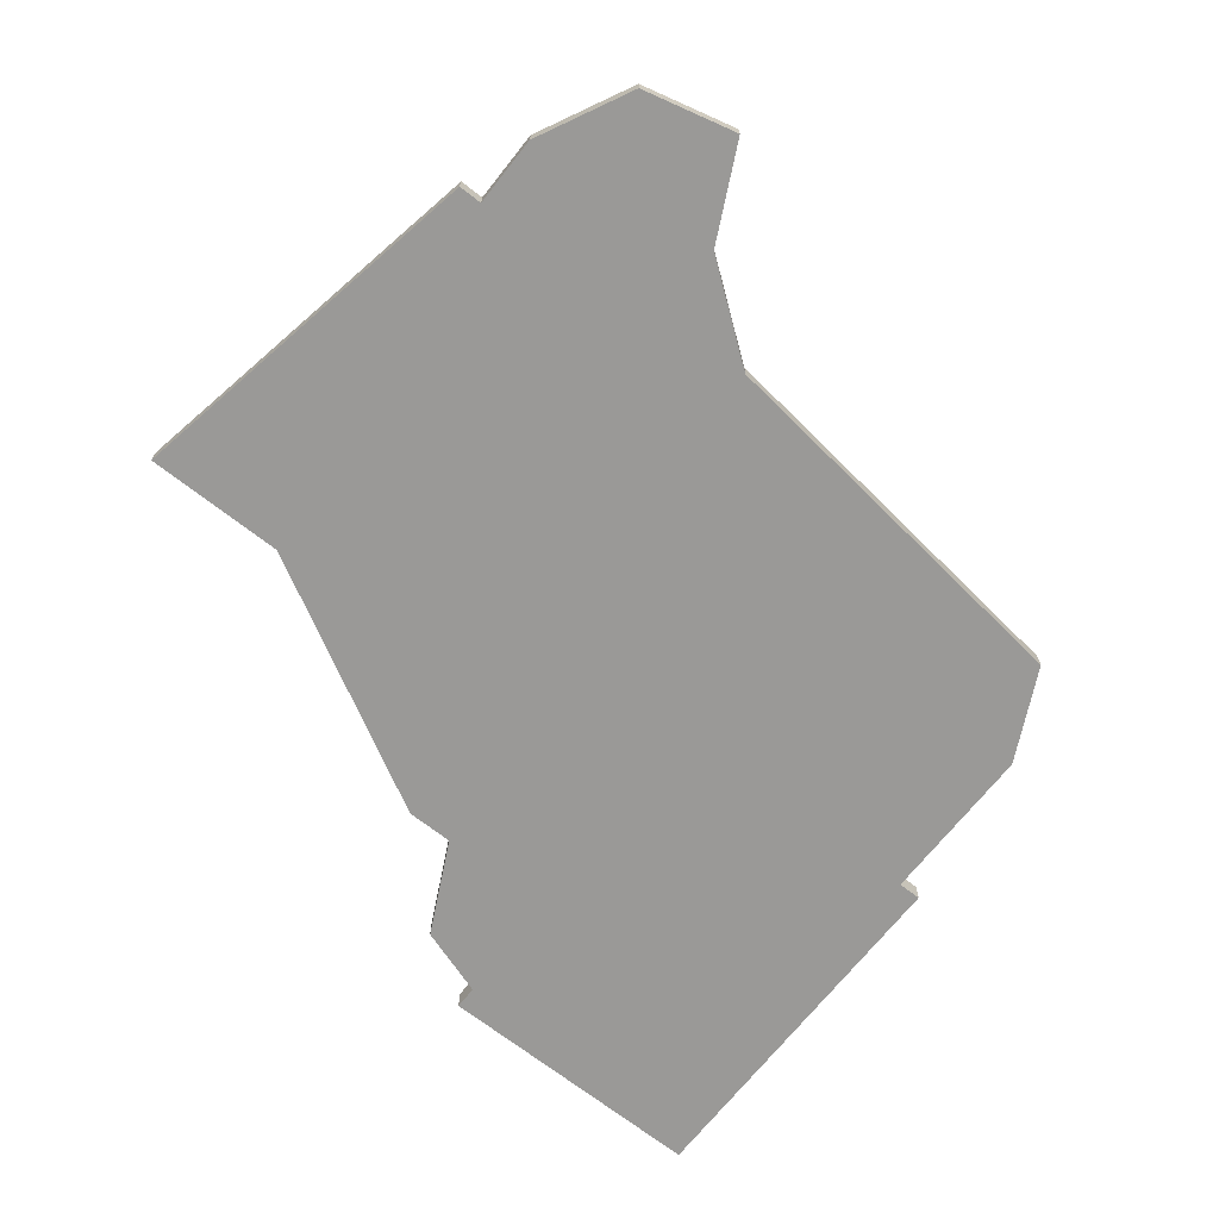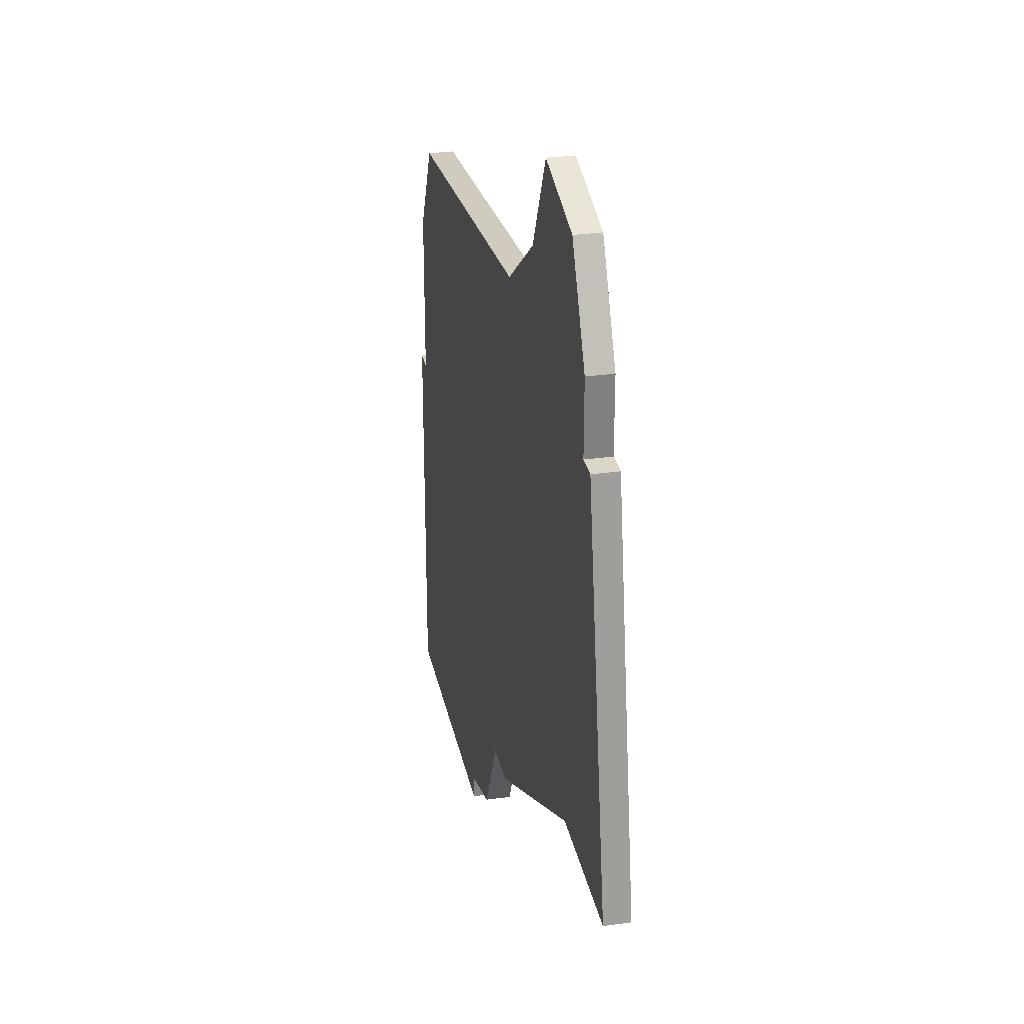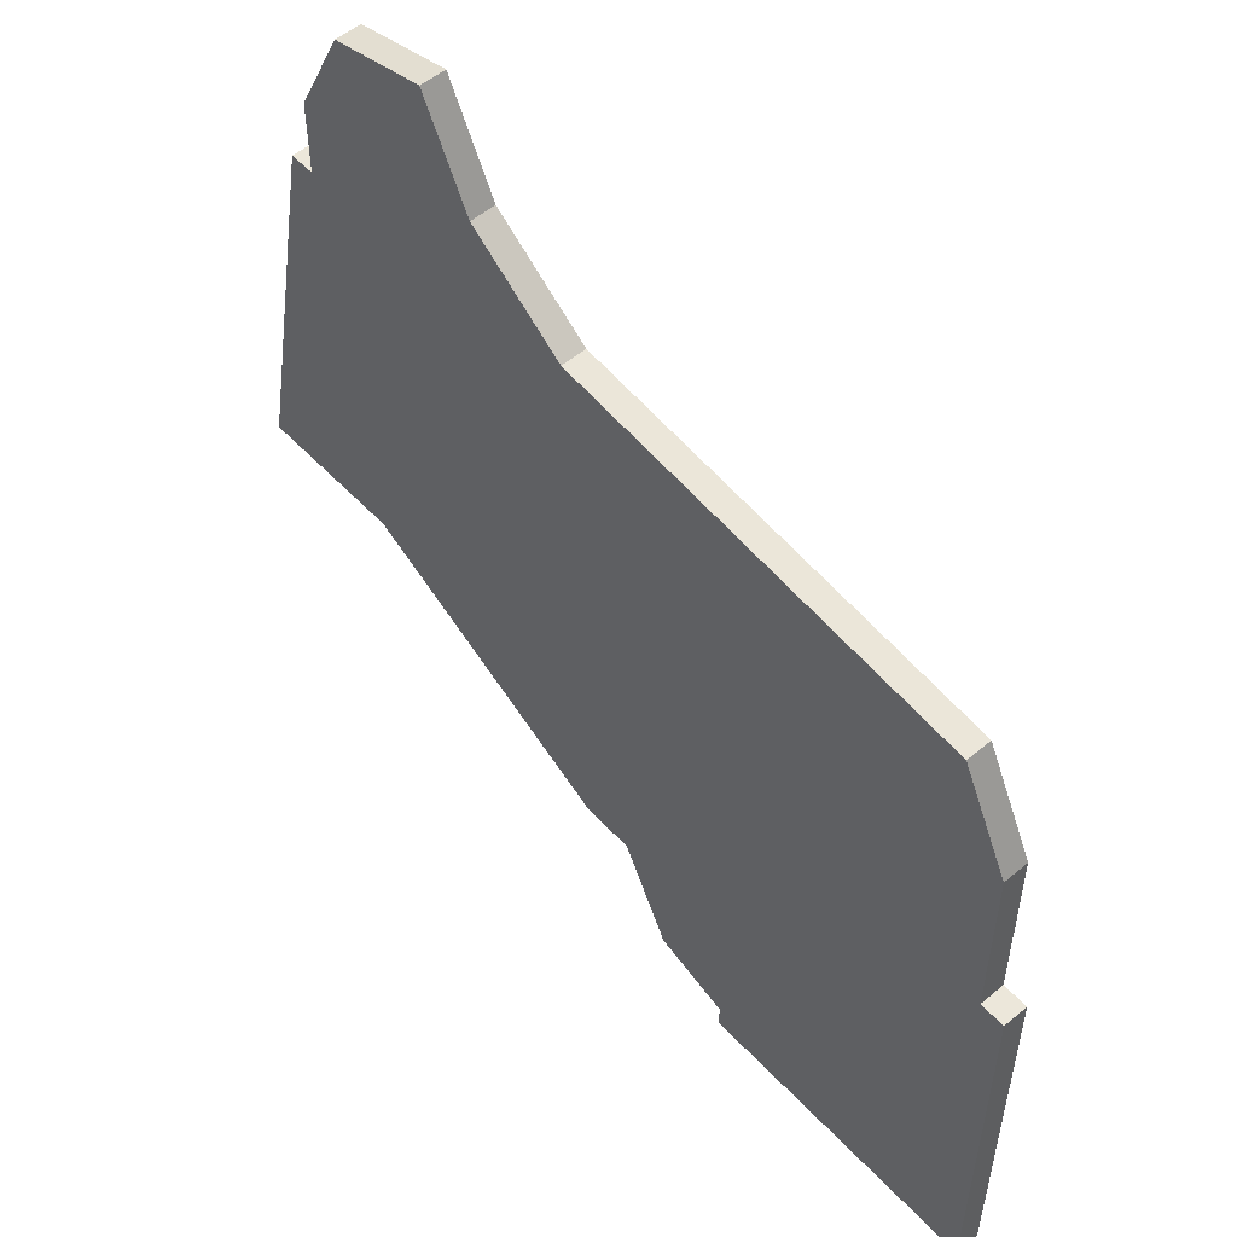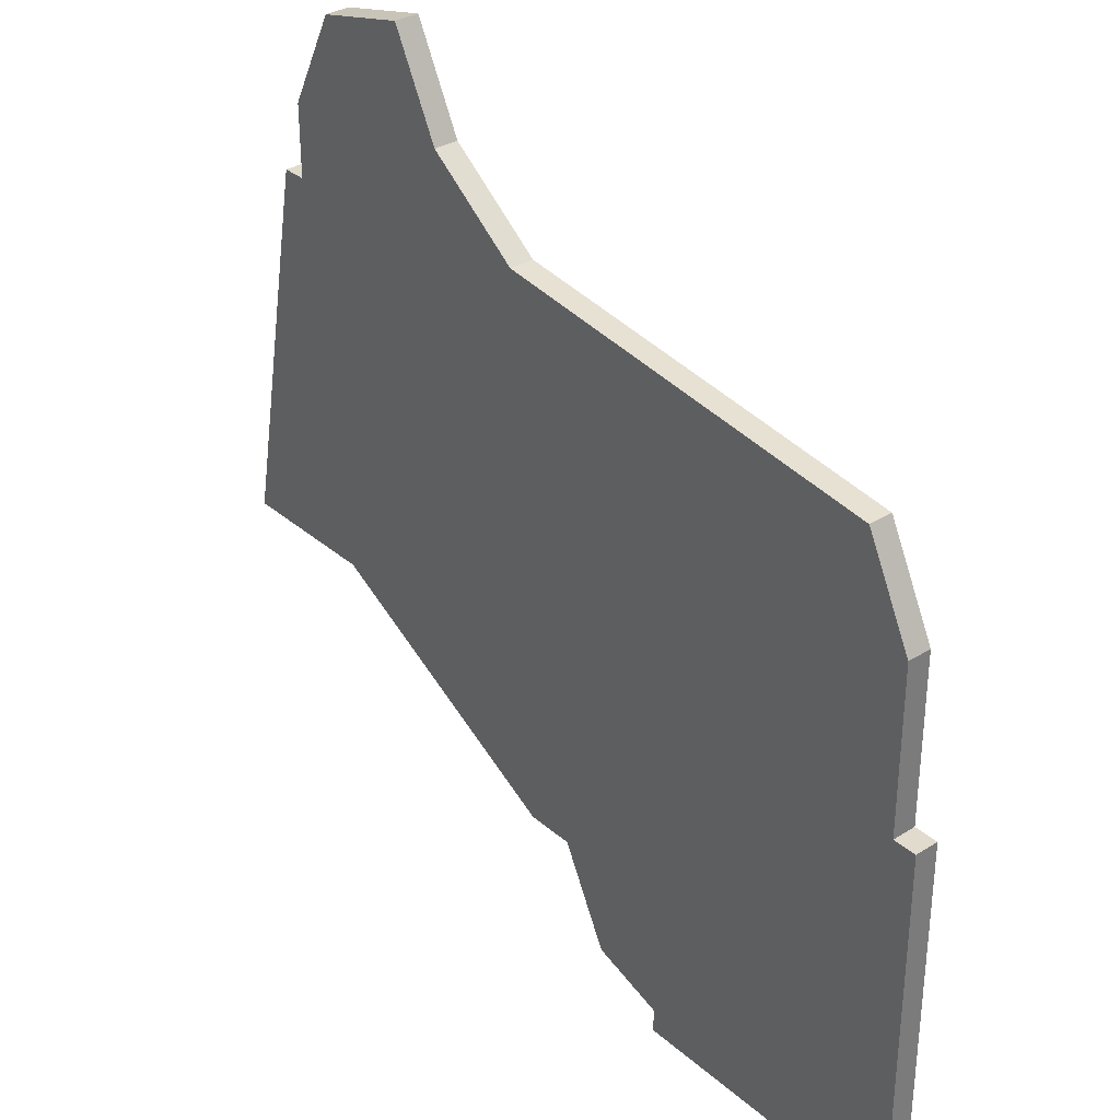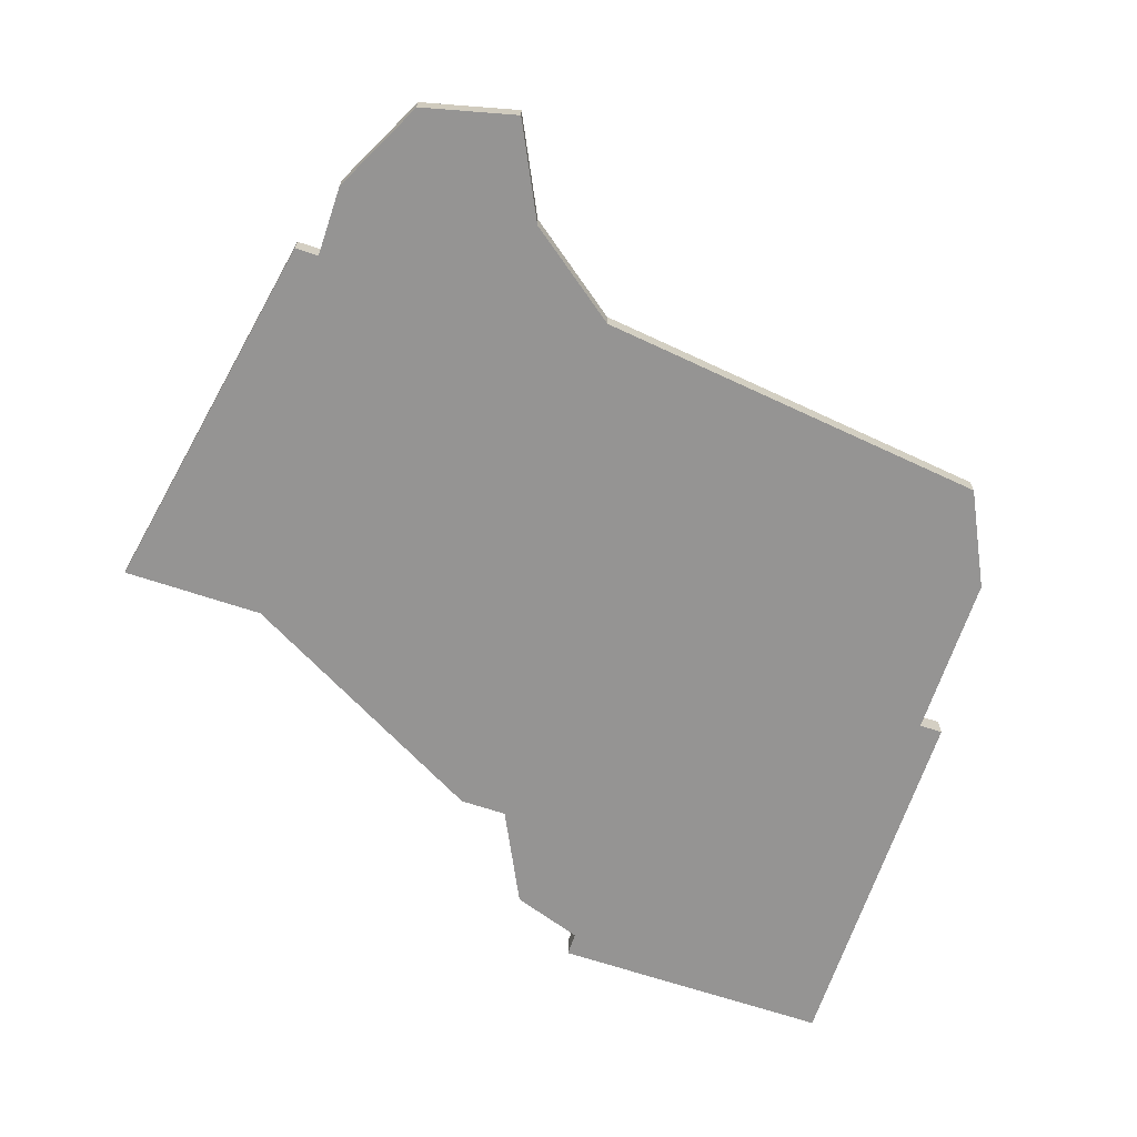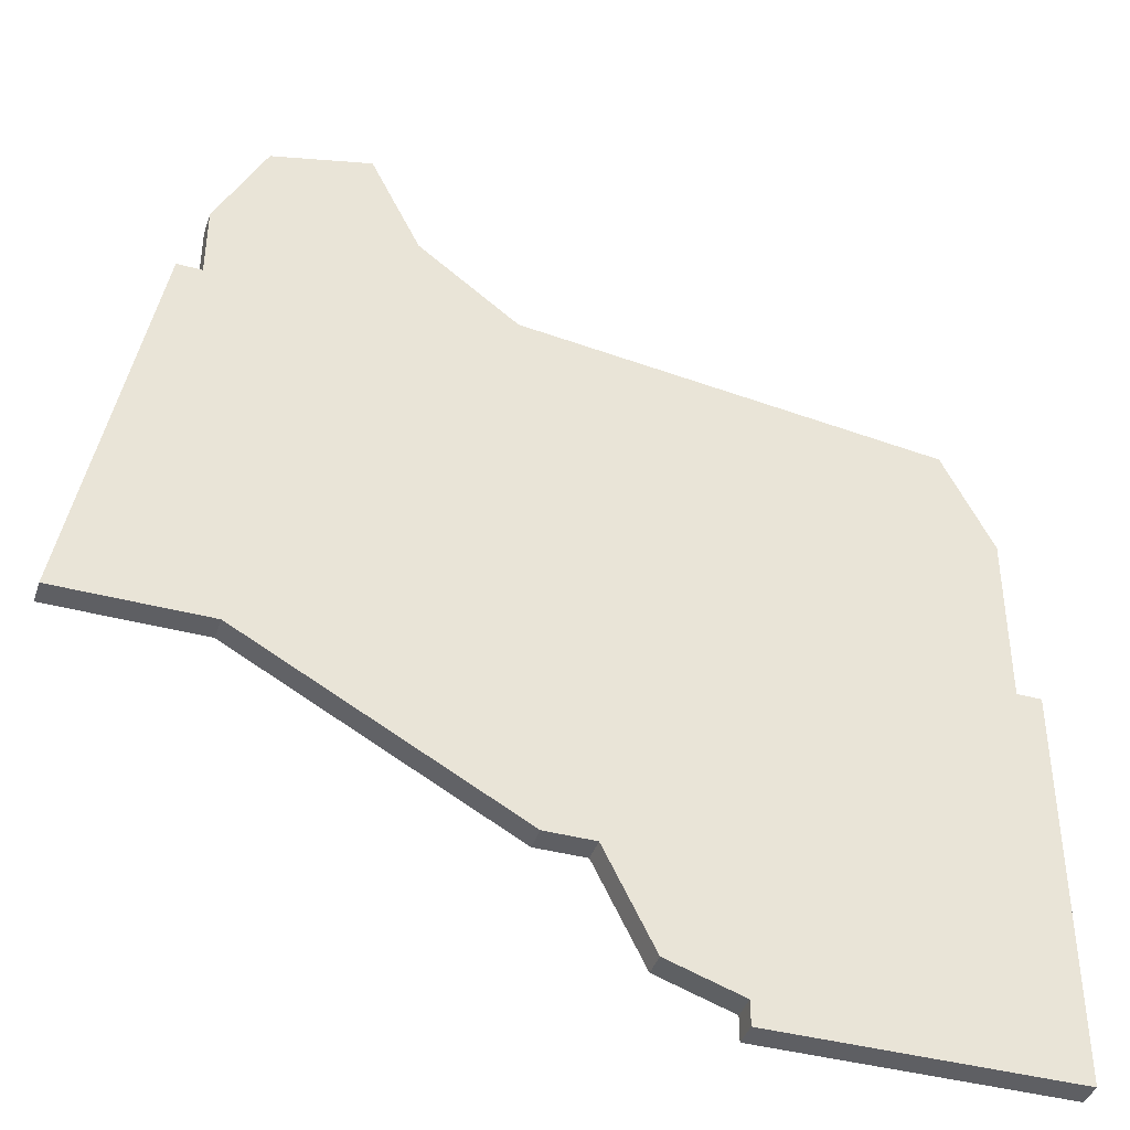
<metadata>
{"format":"obj","ext":"obj","renderer":"f3d","projection":"perspective","resolution":1024,"background":"white","views":[{"elev":-69.0,"azim":141.8,"up":"+Z"},{"elev":30.2,"azim":78.5,"up":"+Y"},{"elev":53.5,"azim":-131.7,"up":"+Y"},{"elev":33.3,"azim":-130.5,"up":"+Y"},{"elev":-67.2,"azim":161.5,"up":"+Z"},{"elev":-40.9,"azim":161.9,"up":"+Y"}]}
</metadata>
<code>
v 1713 -1527 0
v 1711 -1531 0
v 1711 -1538 0
v 1710 -1538 0
v 1710 -1554 0
v 1722 -1554 0
v 1722 -1553 0
v 1725 -1552 0
v 1727 -1548 0
v 1729 -1548 0
v 1740 -1542 0
v 1746 -1542 0
v 1743 -1526 0
v 1742 -1526 0
v 1742 -1523 0
v 1740 -1519 0
v 1736 -1518 0
v 1734 -1522 0
v 1730 -1525 0
v 1713 -1527 1
v 1711 -1531 1
v 1711 -1538 1
v 1710 -1538 1
v 1710 -1554 1
v 1722 -1554 1
v 1722 -1553 1
v 1725 -1552 1
v 1727 -1548 1
v 1729 -1548 1
v 1740 -1542 1
v 1746 -1542 1
v 1743 -1526 1
v 1742 -1526 1
v 1742 -1523 1
v 1740 -1519 1
v 1736 -1518 1
v 1734 -1522 1
v 1730 -1525 1
f 2 1 19
f 5 4 3
f 7 6 5
f 9 8 7
f 11 10 9
f 13 12 11
f 16 15 14
f 18 17 16
f 3 2 19
f 7 5 3
f 13 11 9
f 18 16 14
f 7 3 19
f 13 9 7
f 19 18 14
f 14 13 7
f 7 19 14
f 38 20 21
f 22 23 24
f 24 25 26
f 26 27 28
f 28 29 30
f 30 31 32
f 33 34 35
f 35 36 37
f 38 21 22
f 22 24 26
f 28 30 32
f 33 35 37
f 38 22 26
f 26 28 32
f 33 37 38
f 26 32 33
f 33 38 26
f 21 20 2
f 2 20 1
f 22 21 3
f 3 21 2
f 23 22 4
f 4 22 3
f 24 23 5
f 5 23 4
f 25 24 6
f 6 24 5
f 26 25 7
f 7 25 6
f 27 26 8
f 8 26 7
f 28 27 9
f 9 27 8
f 29 28 10
f 10 28 9
f 30 29 11
f 11 29 10
f 31 30 12
f 12 30 11
f 32 31 13
f 13 31 12
f 33 32 14
f 14 32 13
f 34 33 15
f 15 33 14
f 35 34 16
f 16 34 15
f 36 35 17
f 17 35 16
f 37 36 18
f 18 36 17
f 20 38 1
f 1 38 19
f 38 37 19
f 19 37 18

</code>
